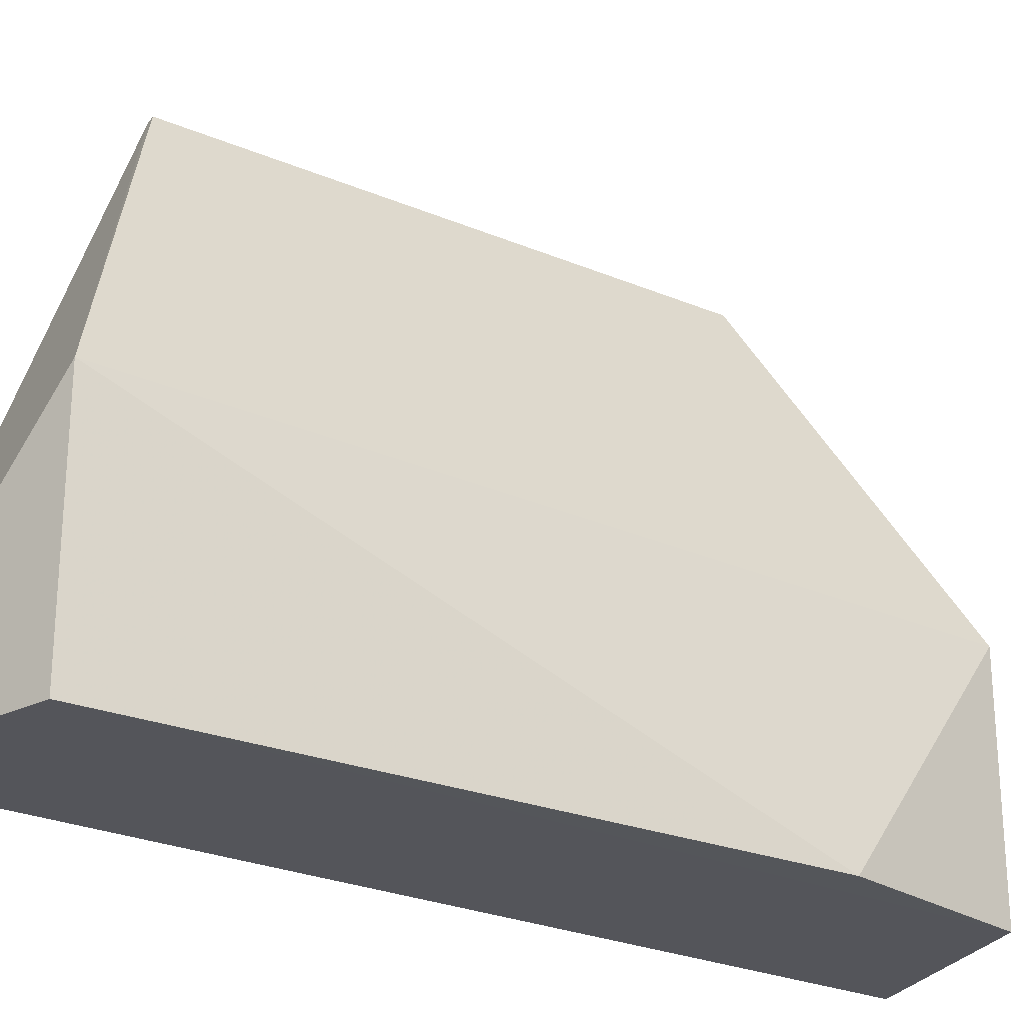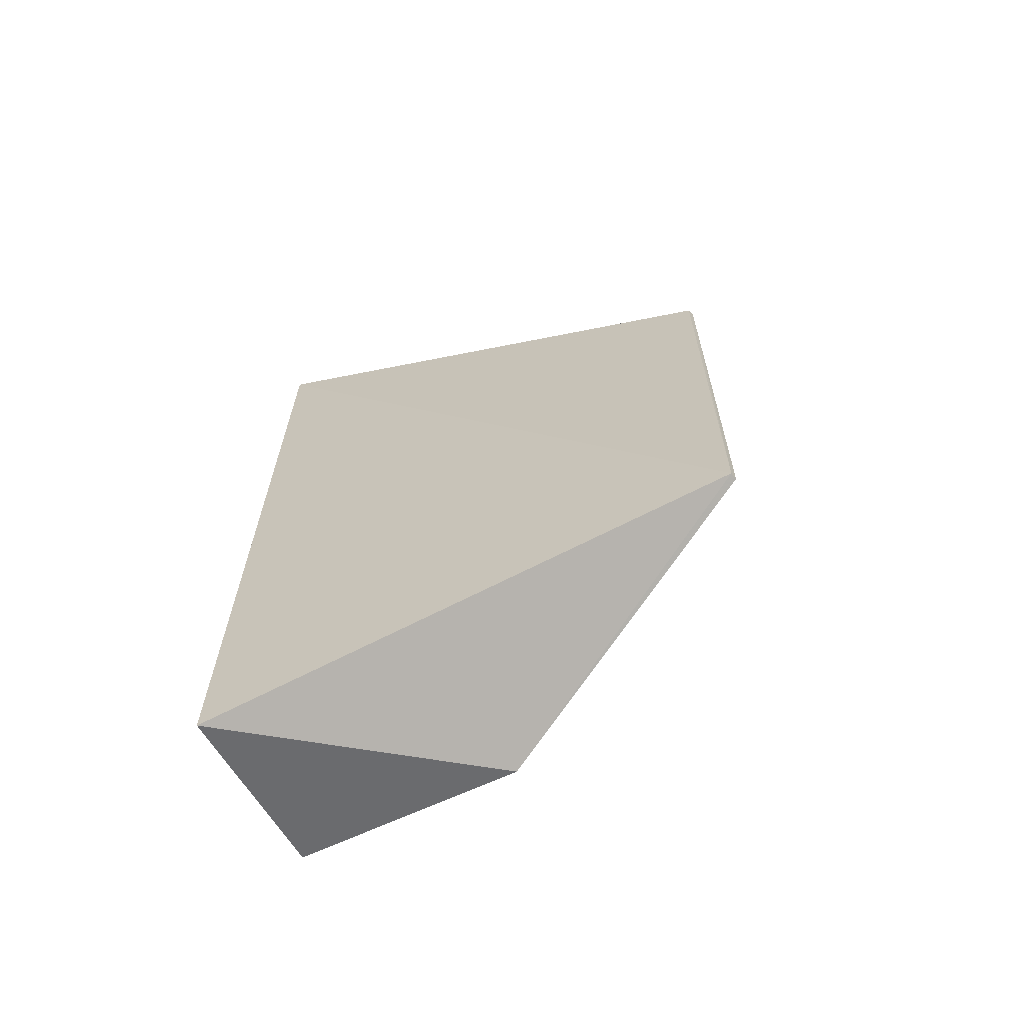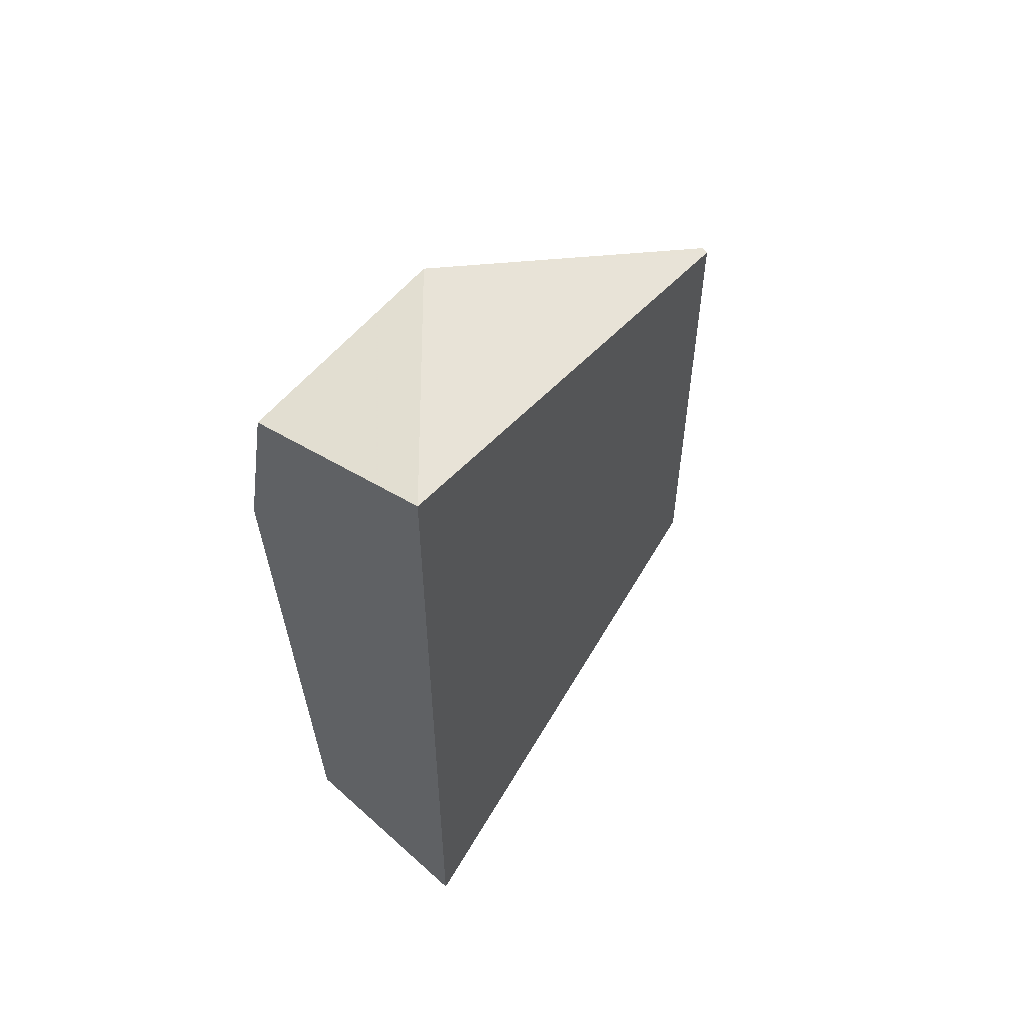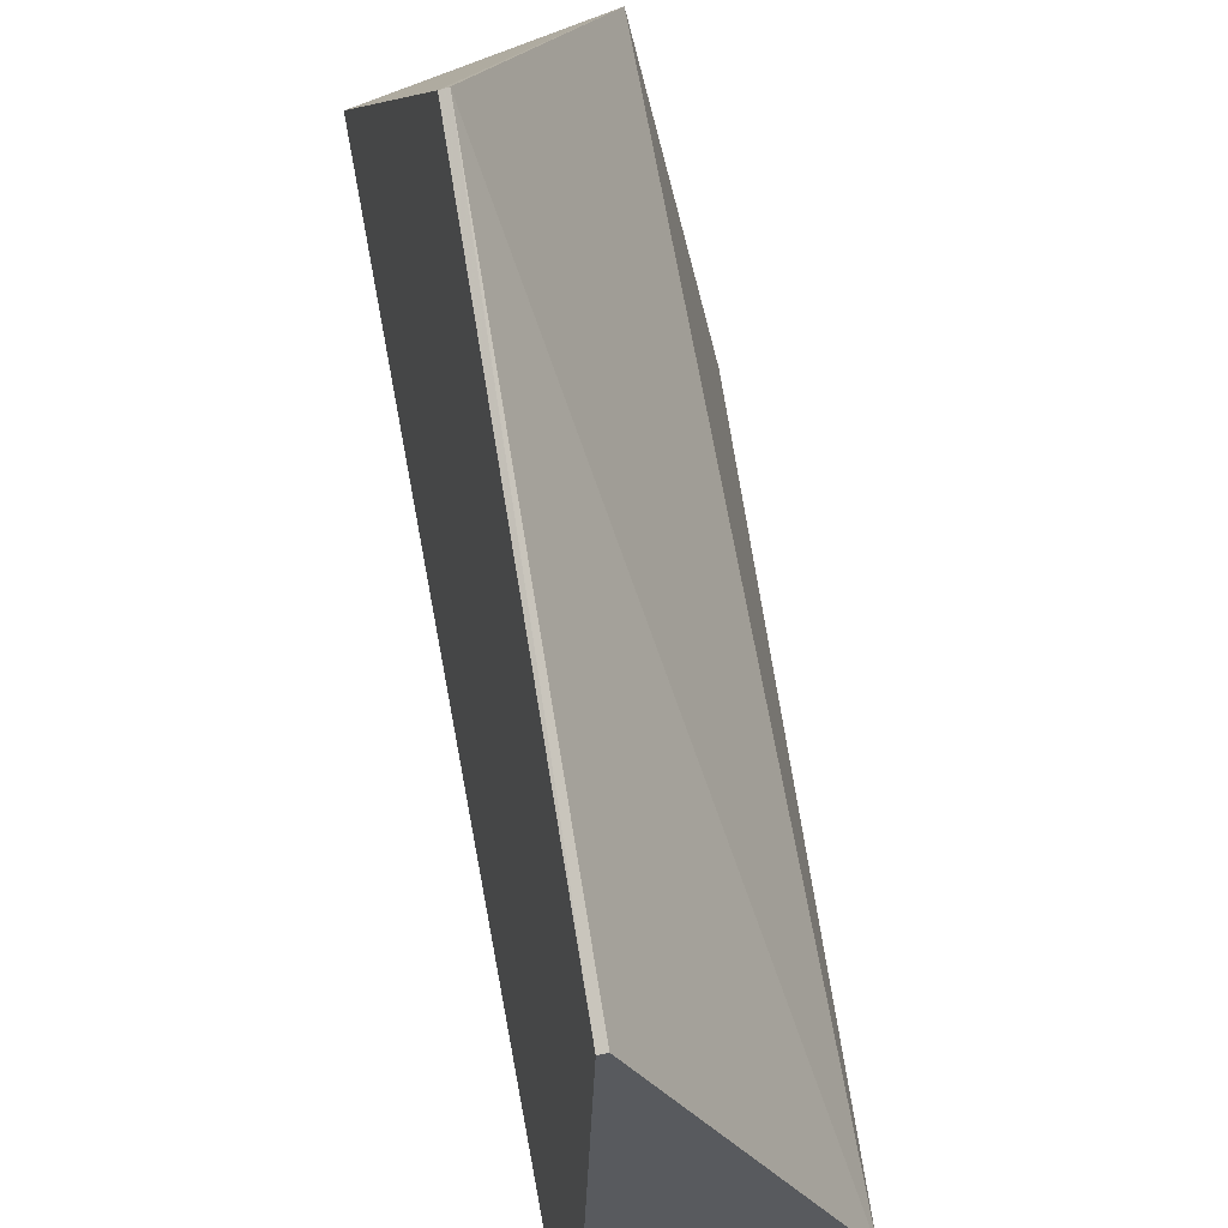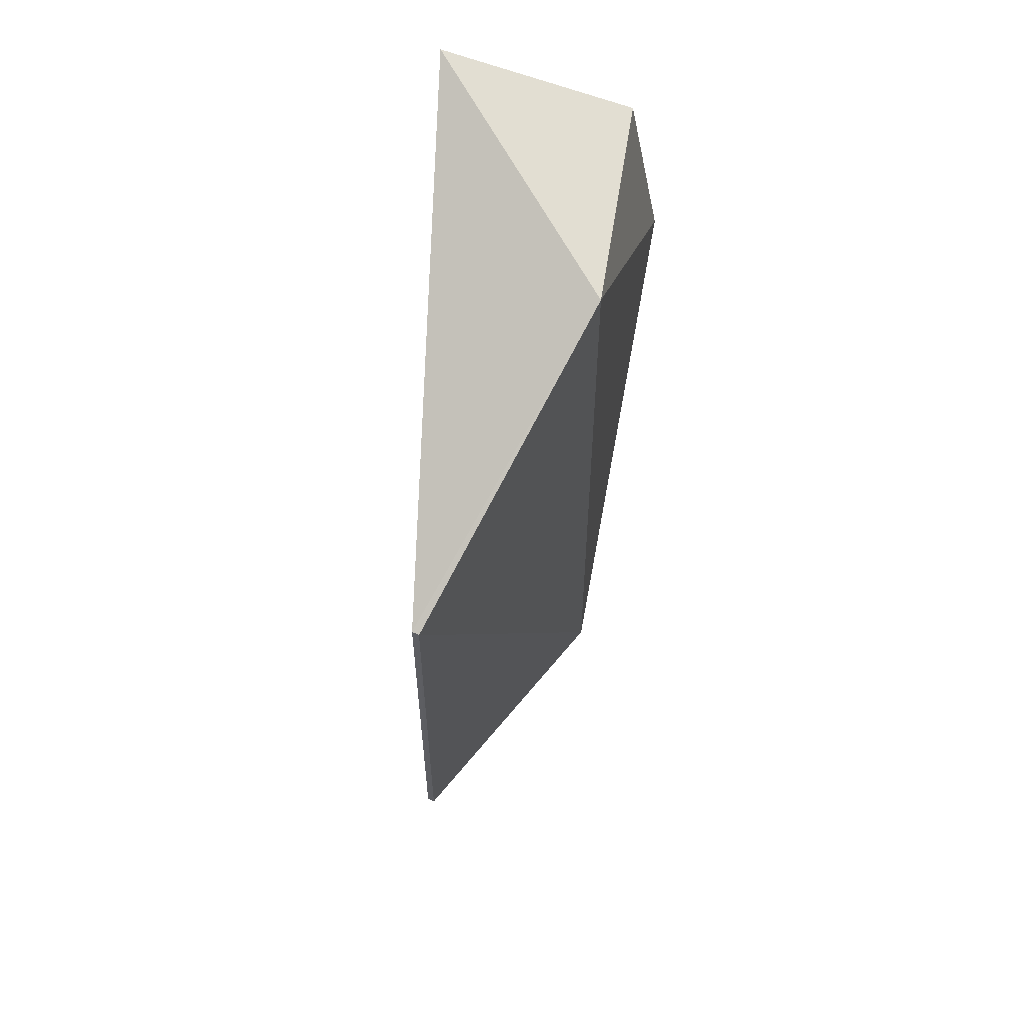
<metadata>
{"format":"obj","ext":"obj","renderer":"f3d","projection":"perspective","resolution":1024,"background":"white","views":[{"elev":-25.1,"azim":-125.8,"up":"+Y"},{"elev":-66.4,"azim":115.0,"up":"+Z"},{"elev":58.0,"azim":39.2,"up":"+Z"},{"elev":77.5,"azim":169.8,"up":"+Y"},{"elev":63.5,"azim":-170.8,"up":"+Z"}]}
</metadata>
<code>
v -142 -8.323 97.2
v -142 -8.323 89.42
v -142.4 -3.823 90.87
v -143.7 -6.353 89.87
v -143.9 -8.325 95.18
v -143.7 -8.325 89.87
v -142.5 -3.768 95.45
v -143.6 -6.353 96.76
v -142.5 -3.788 95.45
v -142.5 -3.807 90.87
v -143.6 -8.325 96.76
f 1 2 3
f 3 2 4
f 6 5 4
f 6 4 2
f 8 7 4
f 8 4 5
f 9 1 3
f 9 3 7
f 9 8 1
f 9 7 8
f 10 7 3
f 10 3 4
f 10 4 7
f 11 8 5
f 11 1 8
f 11 5 6
f 11 6 2
f 11 2 1

</code>
